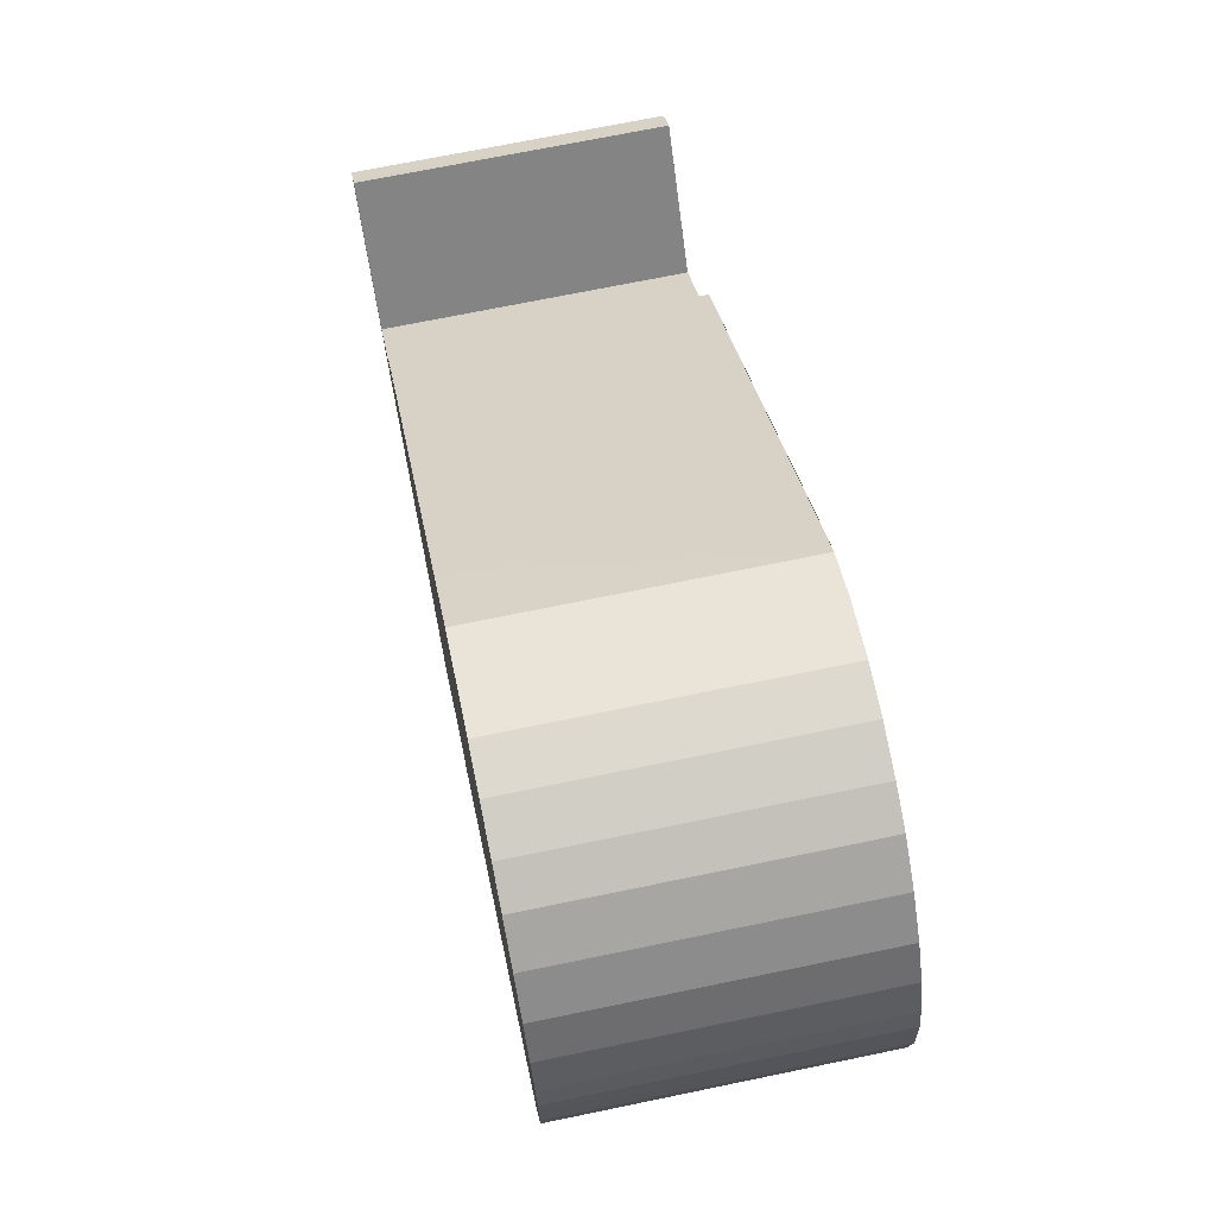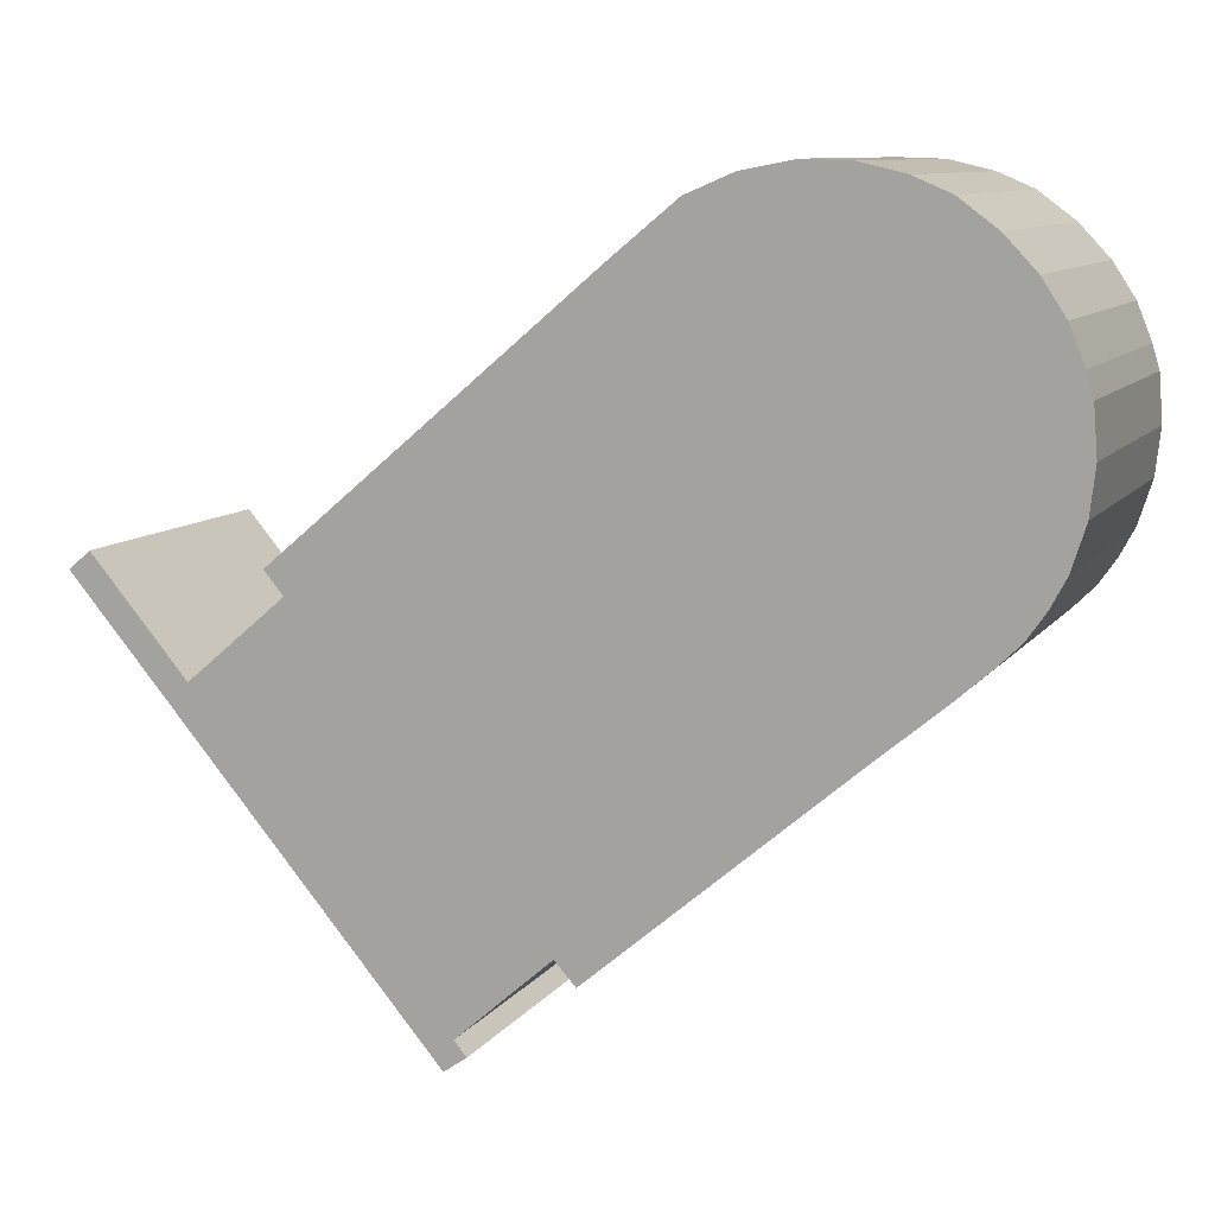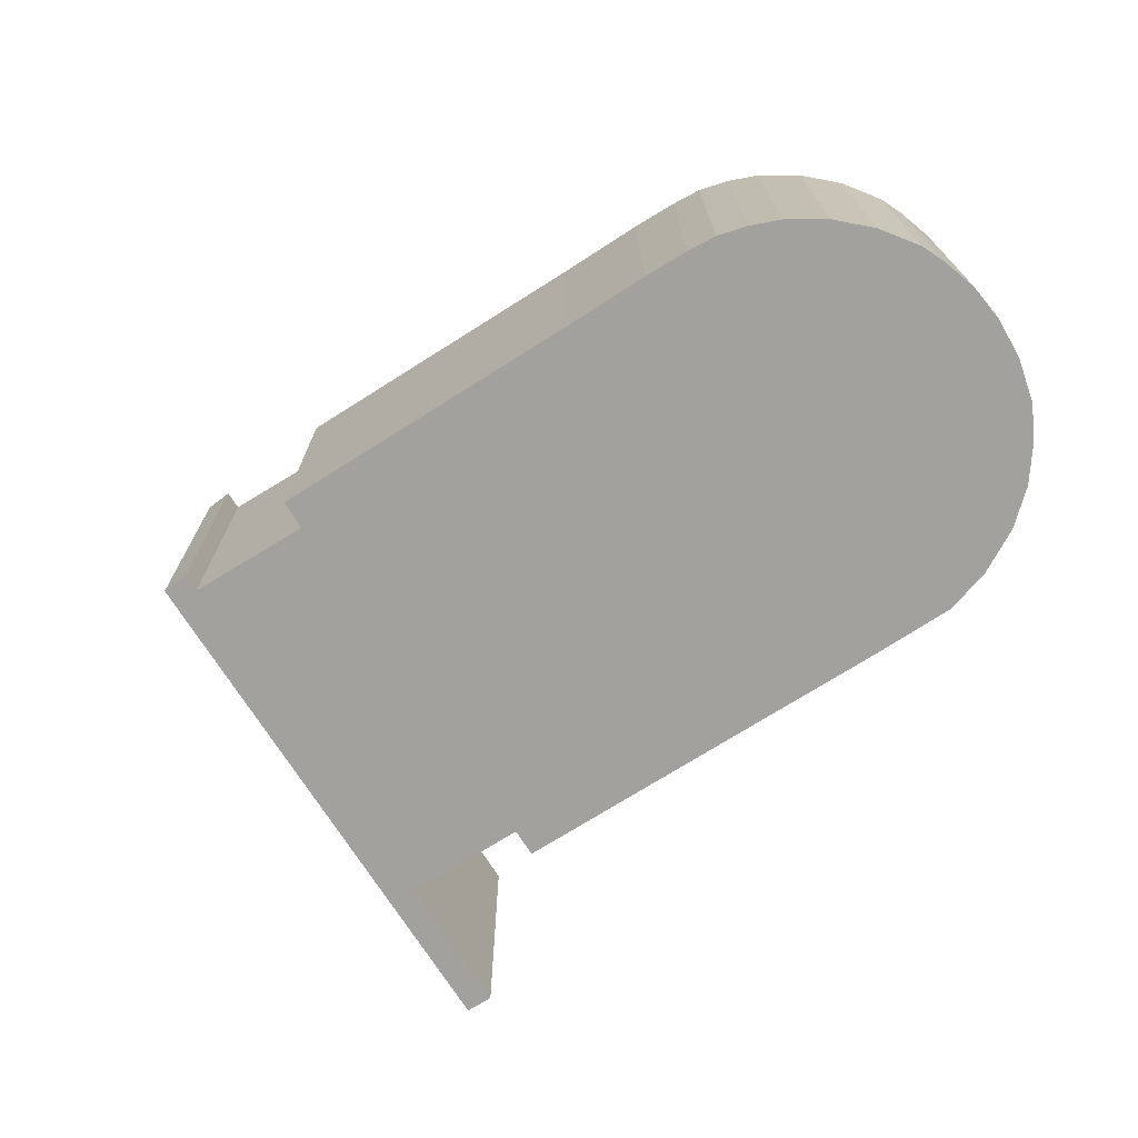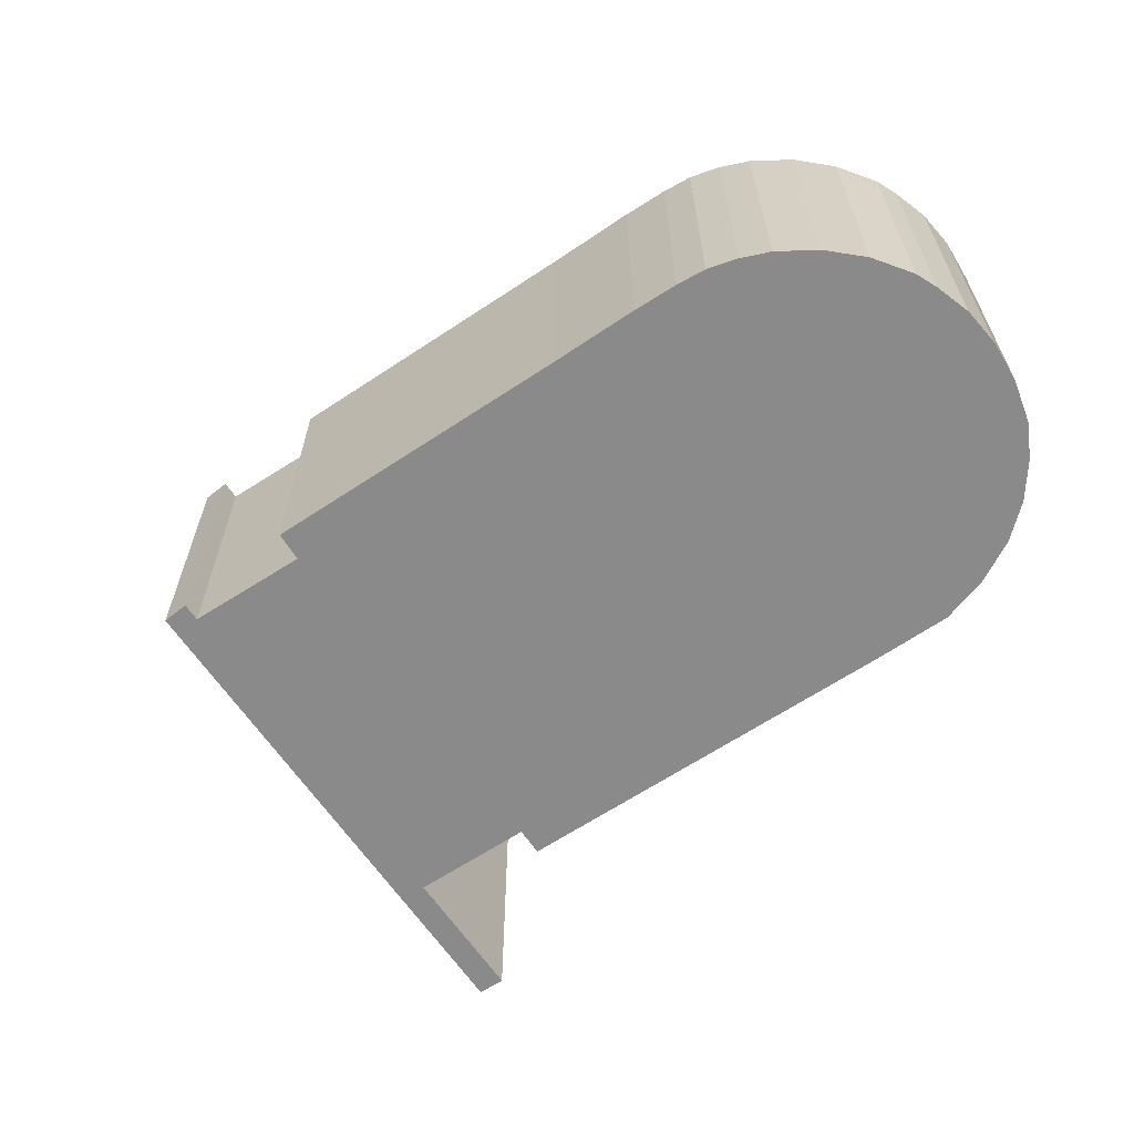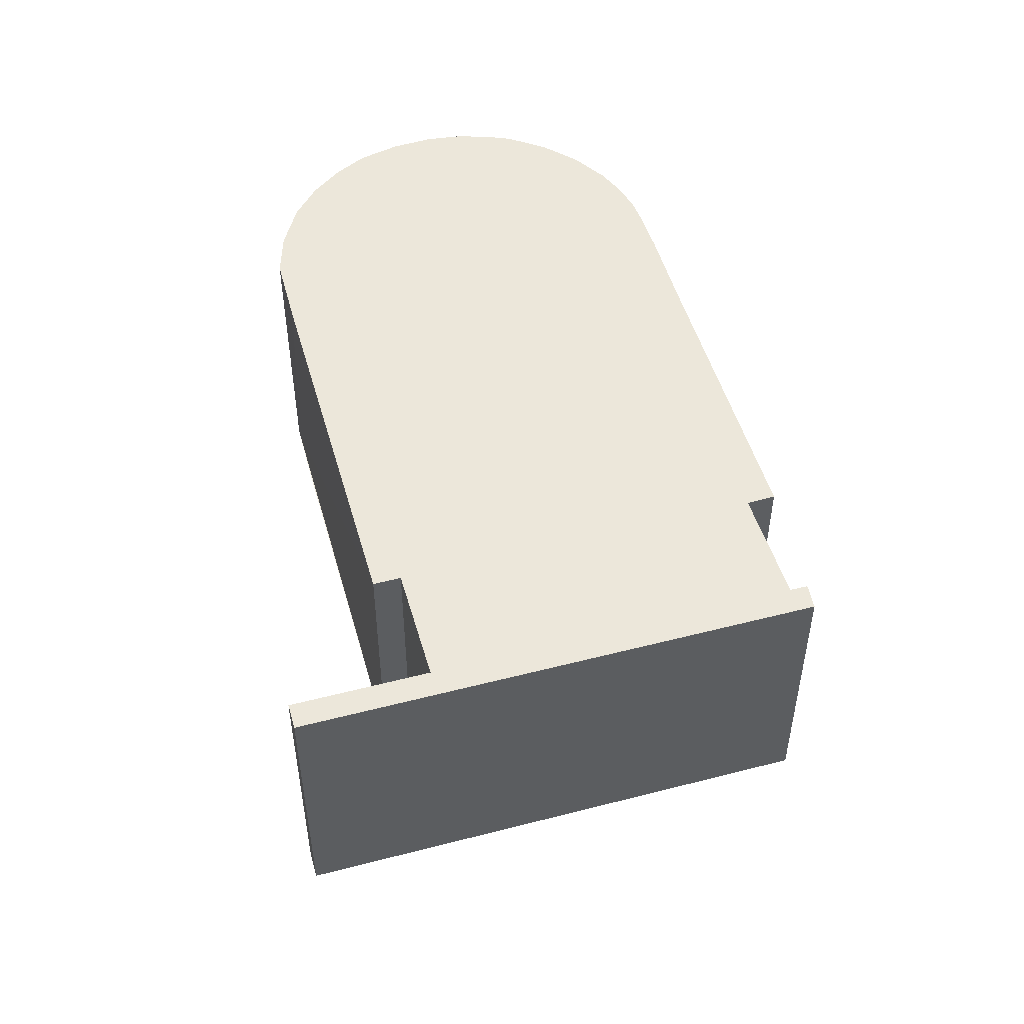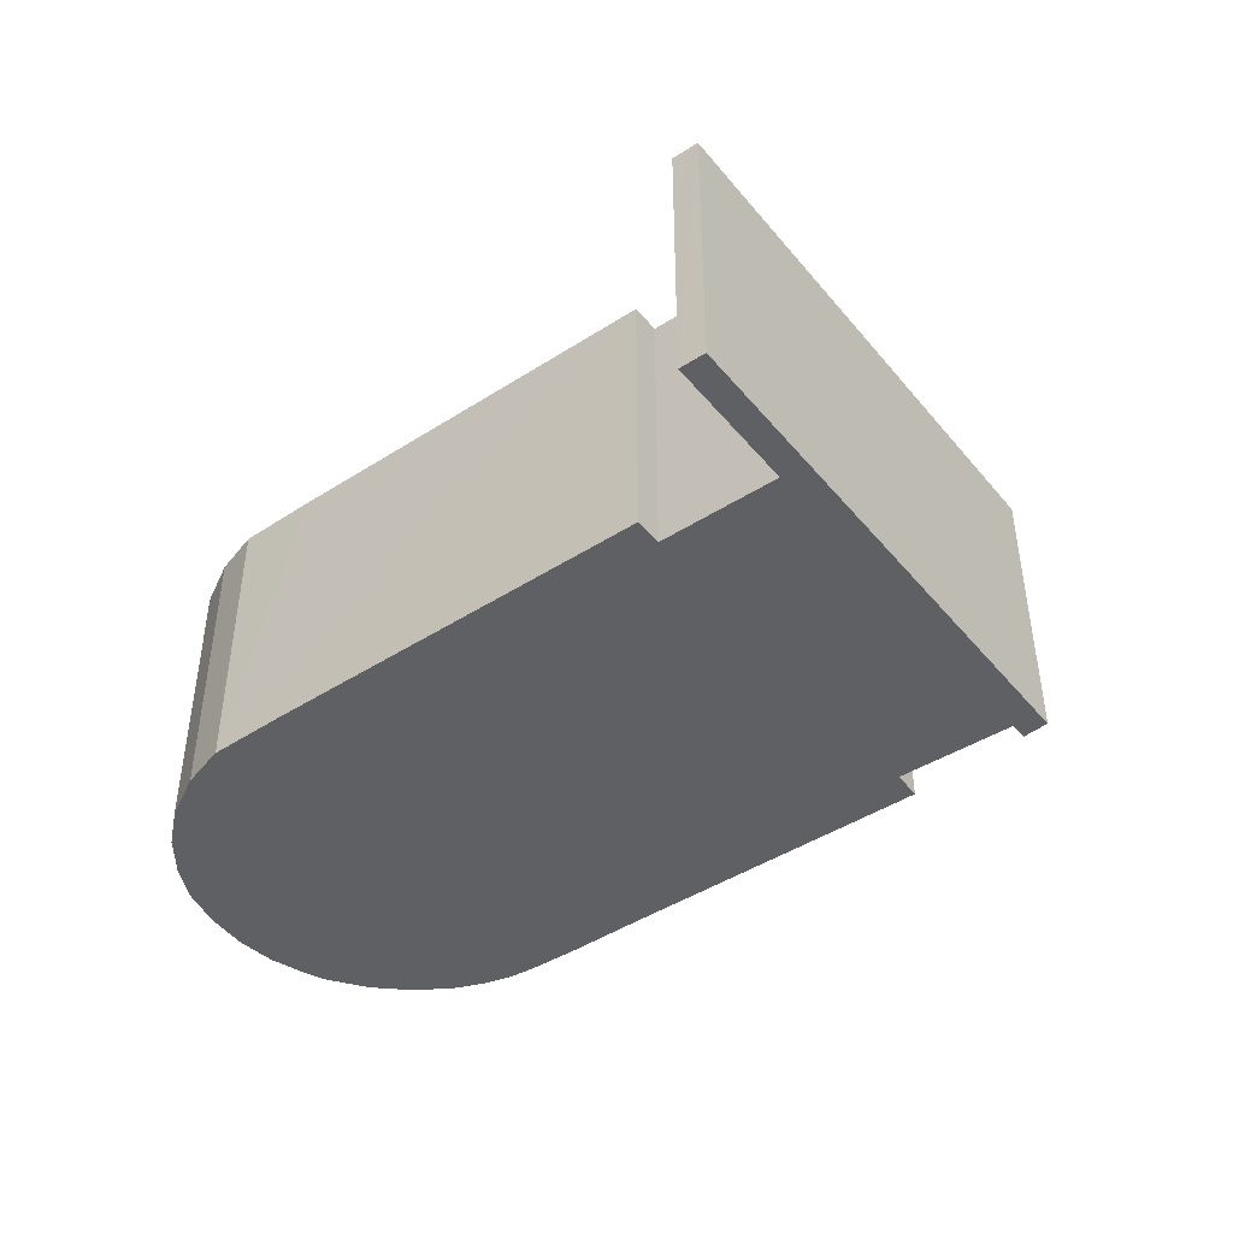
<metadata>
{"format":"obj","ext":"obj","renderer":"f3d","projection":"perspective","resolution":1024,"background":"white","views":[{"elev":70.1,"azim":-101.7,"up":"+Z"},{"elev":9.7,"azim":-159.1,"up":"+Z"},{"elev":-72.1,"azim":-107.3,"up":"+Y"},{"elev":-63.5,"azim":-105.7,"up":"+Y"},{"elev":50.3,"azim":114.6,"up":"+Y"},{"elev":-44.7,"azim":77.1,"up":"+Y"}]}
</metadata>
<code>
v  0.559 3.461 1.655
v  0.124 3.461 0.825
v  0.296 3.461 1.253
v  0.042 3.461 0.548
v  0.03 3.461 0.397
v  0.917 3.461 2.034
v  0 3.461 2.119e-16
v  1.35 3.461 2.357
v  0.061 3.461 -0.536
v  1.77 3.461 2.536
v  0.223 3.461 -1.043
v  2.285 3.461 2.659
v  0.399 3.461 -1.376
v  0.615 3.461 -1.684
v  2.817 3.461 2.676
v  0.874 3.461 -1.94
v  3.422 3.461 2.56
v  1.285 3.461 -2.304
v  3.954 3.461 2.334
v  2.123 3.461 -3.002
v  4.706 3.461 1.716
v  5.025 3.461 -5.469
v  8.202 3.461 -1.71
v  8.429 3.461 -1.443
v  5.268 3.461 -5.203
v  6.366 3.461 -6.169
v  9.334 3.461 -2.675
v  6.485 3.461 -6.524
v  9.89 3.461 -2.529
v  9.639 3.461 -2.317
v  10.46 3.461 -1.357
v  10.56 3.461 -1.445
v  10.71 3.461 -1.571
v  6.223 3.461 -6.34
v  0 0 0
v  0.042 -3.356e-17 0.548
v  0.03 -2.431e-17 0.397
v  0.124 -5.052e-17 0.825
v  0.296 -7.672e-17 1.253
v  0.061 3.282e-17 -0.536
v  0.223 6.387e-17 -1.043
v  0.559 -1.013e-16 1.655
v  0.917 -1.245e-16 2.034
v  1.35 -1.443e-16 2.357
v  1.77 -1.553e-16 2.536
v  9.334 1.638e-16 -2.675
v  10.46 8.309e-17 -1.357
v  9.639 1.419e-16 -2.317
v  6.223 3.882e-16 -6.34
v  6.366 3.777e-16 -6.169
v  2.285 -1.628e-16 2.659
v  2.817 -1.639e-16 2.676
v  3.422 -1.568e-16 2.56
v  3.954 -1.429e-16 2.334
v  8.429 8.836e-17 -1.443
v  4.706 -1.051e-16 1.716
v  8.202 1.047e-16 -1.71
v  10.71 9.62e-17 -1.571
v  10.56 8.848e-17 -1.445
v  6.485 3.995e-16 -6.524
v  9.89 1.549e-16 -2.529
v  5.268 3.186e-16 -5.203
v  5.025 3.349e-16 -5.469
v  2.123 1.838e-16 -3.002
v  1.285 1.411e-16 -2.304
v  0.874 1.188e-16 -1.94
v  0.615 1.031e-16 -1.684
v  0.399 8.426e-17 -1.376
g defaultobject
f 1 2 3
f 2 1 4
f 4 1 5
f 5 1 6
f 5 6 7
f 7 6 8
f 7 8 9
f 9 8 10
f 9 10 11
f 11 10 12
f 11 12 13
f 13 12 14
f 14 12 15
f 14 15 16
f 16 15 17
f 16 17 18
f 18 17 19
f 18 19 20
f 20 19 21
f 20 21 22
f 22 21 23
f 23 21 24
f 22 23 25
f 23 26 25
f 26 23 27
f 26 27 28
f 28 27 29
f 29 27 30
f 29 30 31
f 29 31 32
f 29 32 33
f 28 34 26
f 35 5 7
f 5 35 4
f 4 35 36
f 36 35 37
f 36 2 4
f 2 36 38
f 38 3 2
f 3 38 39
f 40 7 9
f 7 40 35
f 41 9 11
f 9 41 40
f 39 1 3
f 1 39 42
f 42 6 1
f 6 42 43
f 43 8 6
f 8 43 44
f 44 10 8
f 10 44 45
f 46 30 27
f 30 46 31
f 31 46 47
f 47 46 48
f 49 26 34
f 26 49 50
f 45 12 10
f 12 45 51
f 51 15 12
f 15 51 52
f 52 17 15
f 17 52 53
f 53 19 17
f 19 53 54
f 54 21 19
f 21 54 24
f 24 54 55
f 55 54 56
f 57 27 23
f 27 57 46
f 47 32 31
f 32 47 33
f 33 47 58
f 58 47 59
f 55 23 24
f 23 55 57
f 58 29 33
f 29 58 28
f 28 58 60
f 60 58 61
f 62 22 25
f 22 62 63
f 60 34 28
f 34 60 49
f 50 25 26
f 25 50 62
f 63 20 22
f 20 63 64
f 20 64 18
f 18 64 65
f 65 16 18
f 16 65 66
f 66 14 16
f 14 66 67
f 67 13 14
f 13 67 68
f 68 11 13
f 11 68 41
f 60 50 49
f 60 46 57
f 46 60 61
f 46 61 48
f 48 61 47
f 47 61 59
f 59 61 58
f 40 37 35
f 37 40 36
f 36 40 38
f 38 40 41
f 38 41 39
f 39 41 68
f 39 68 42
f 42 68 67
f 42 67 43
f 43 67 66
f 43 66 65
f 43 65 44
f 44 65 64
f 44 64 45
f 45 64 51
f 51 64 63
f 51 63 52
f 52 63 53
f 53 63 54
f 54 63 56
f 56 63 57
f 56 57 55
f 57 63 62
f 57 62 50
f 57 50 60

</code>
